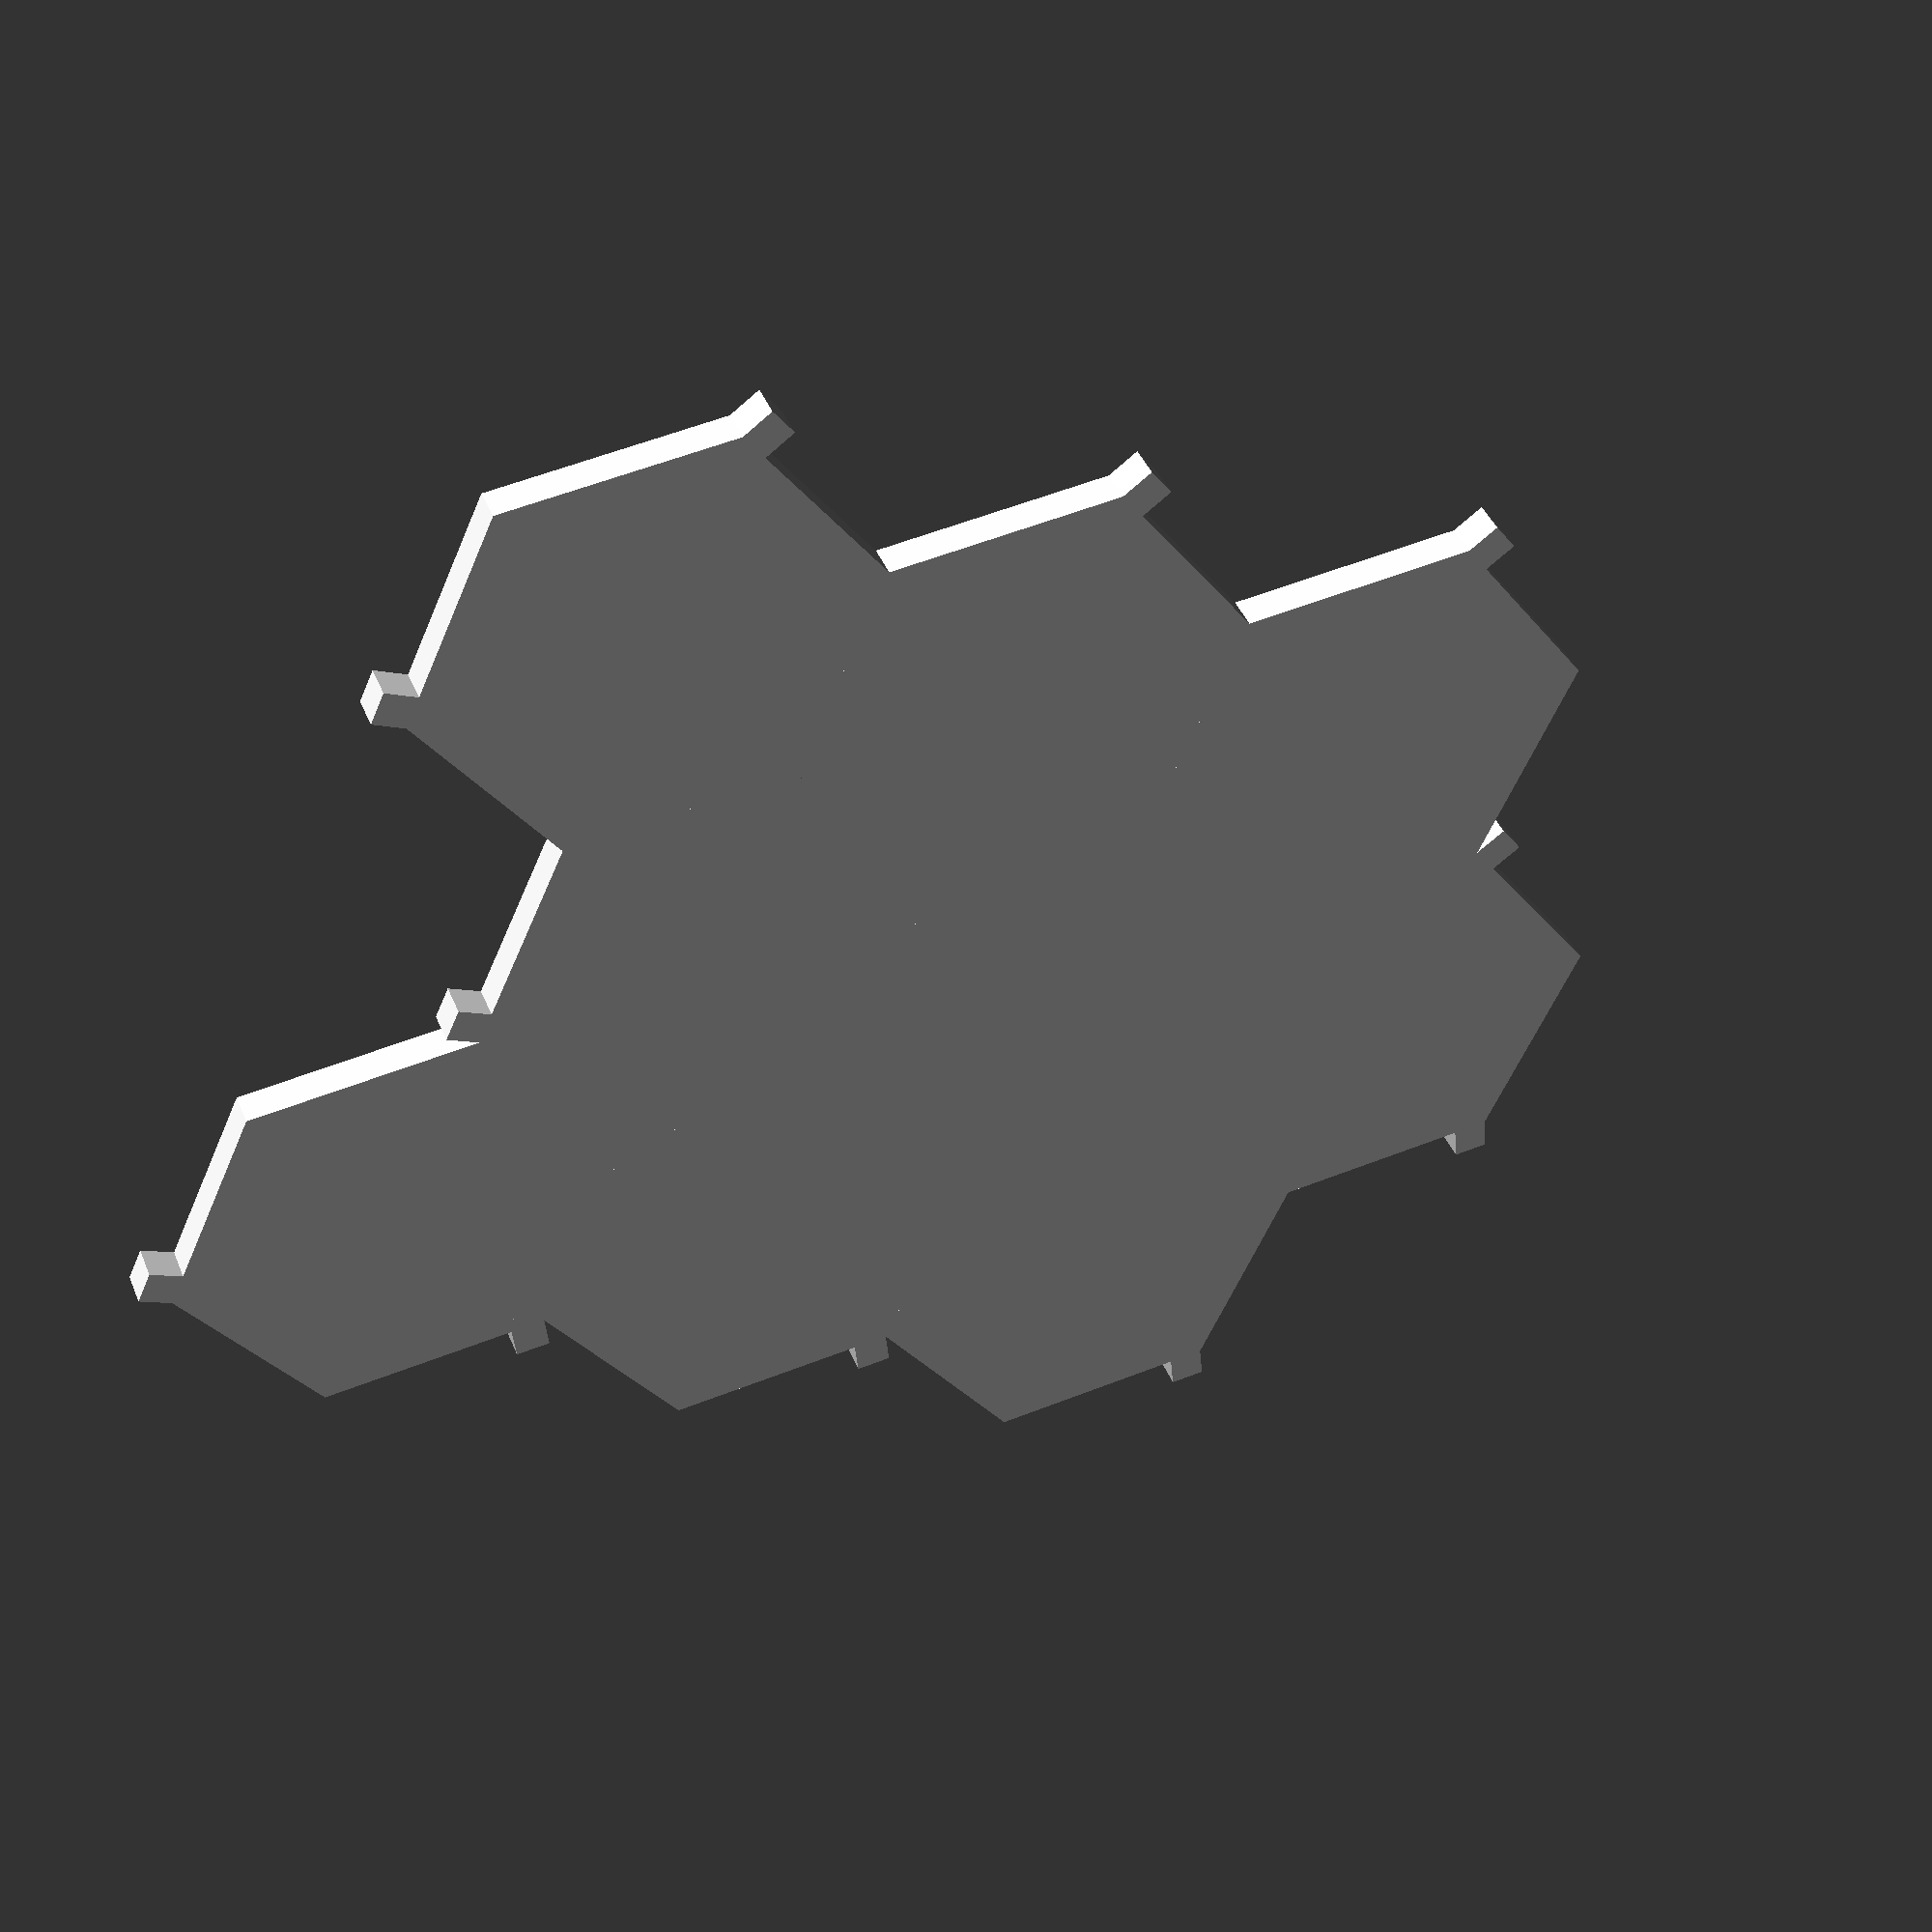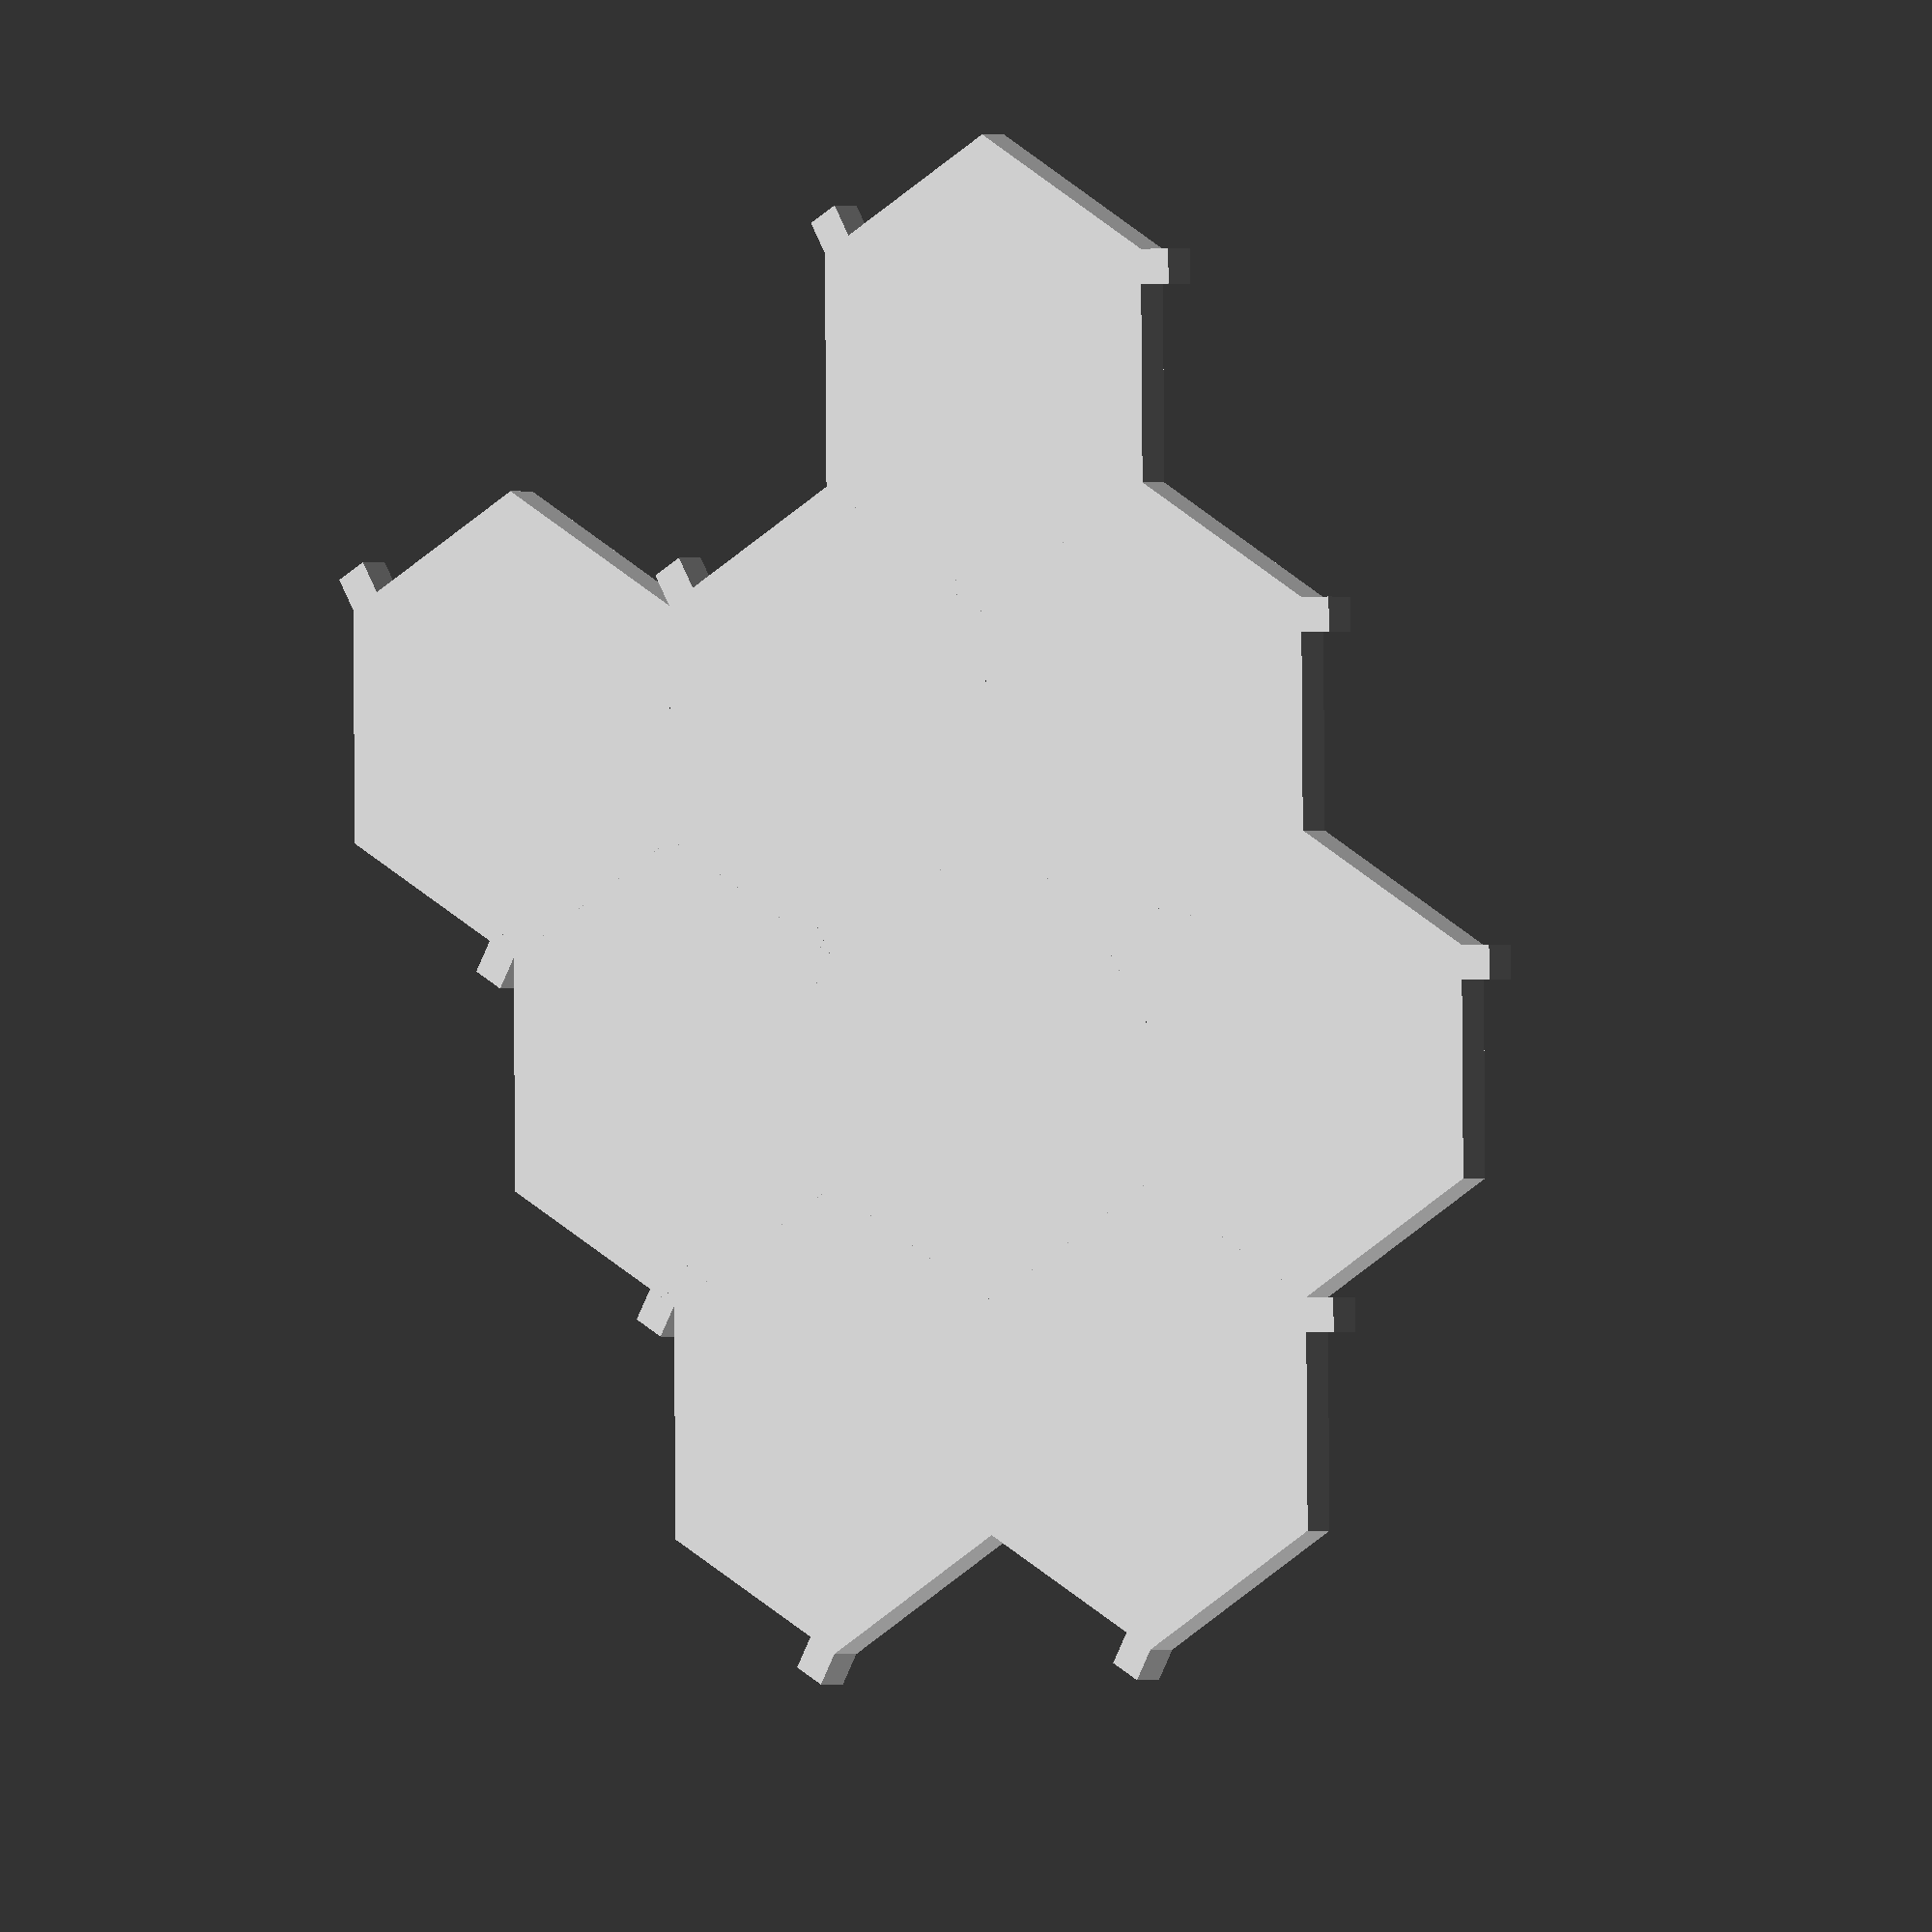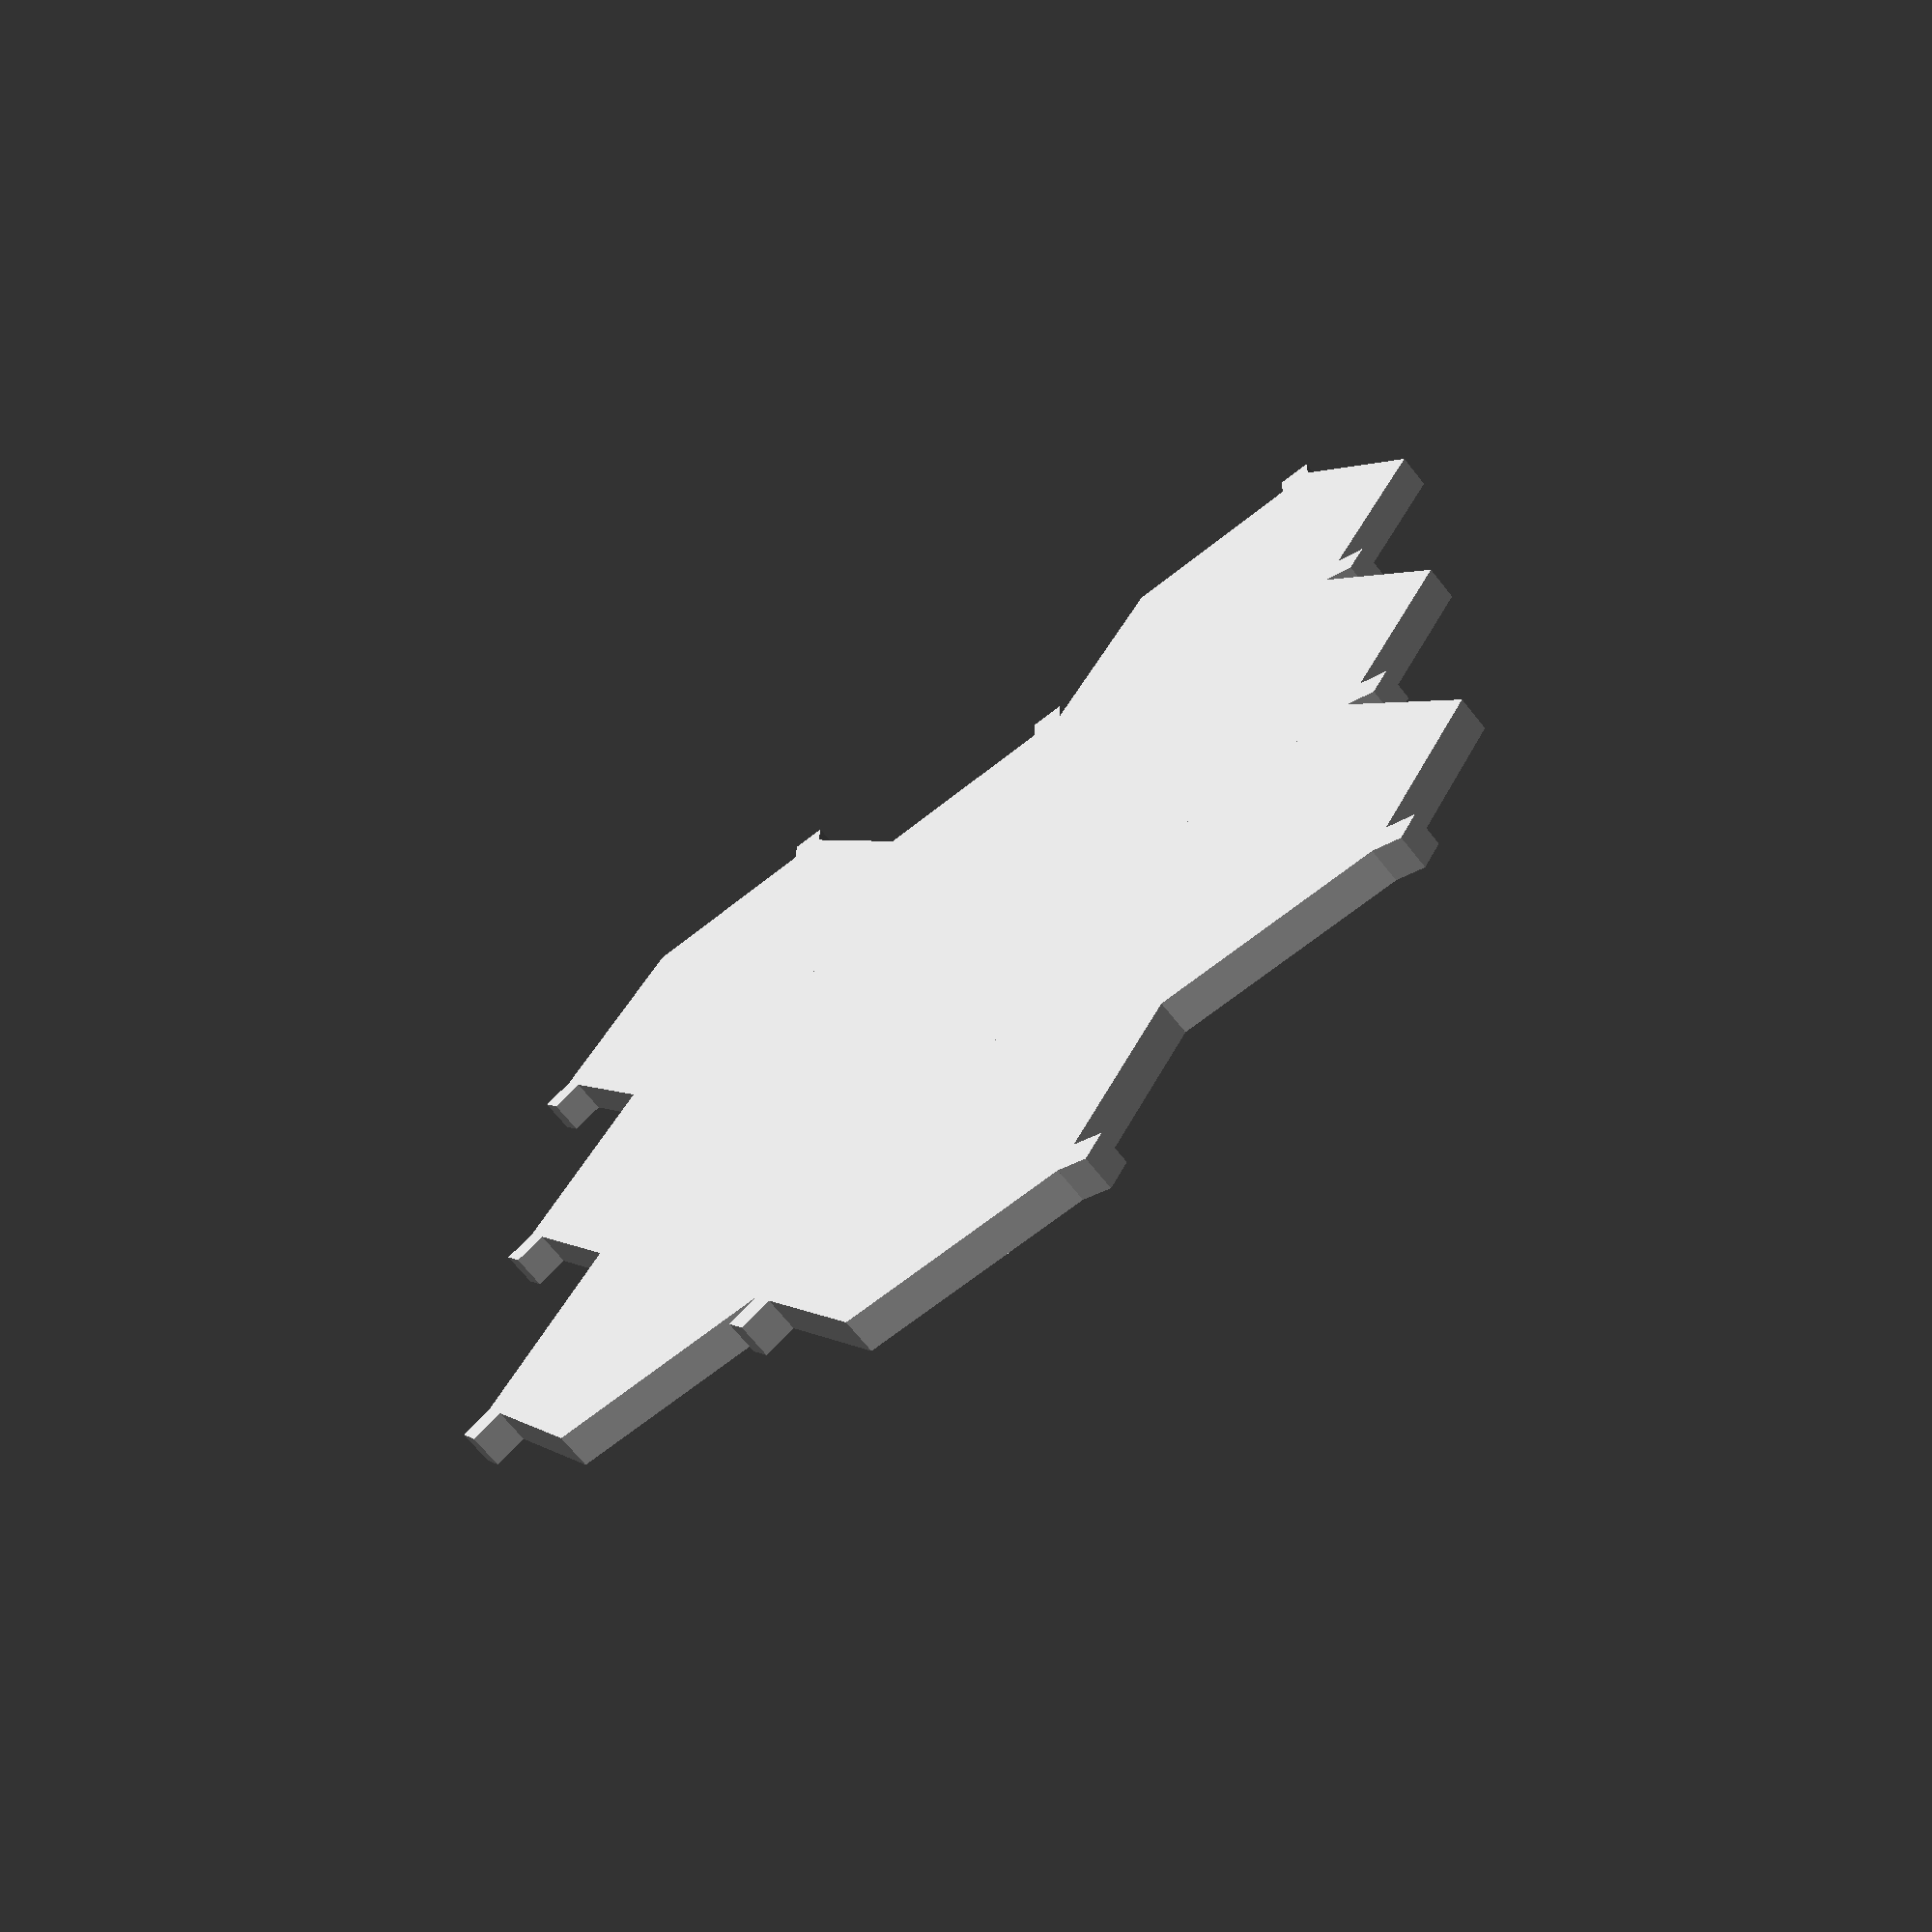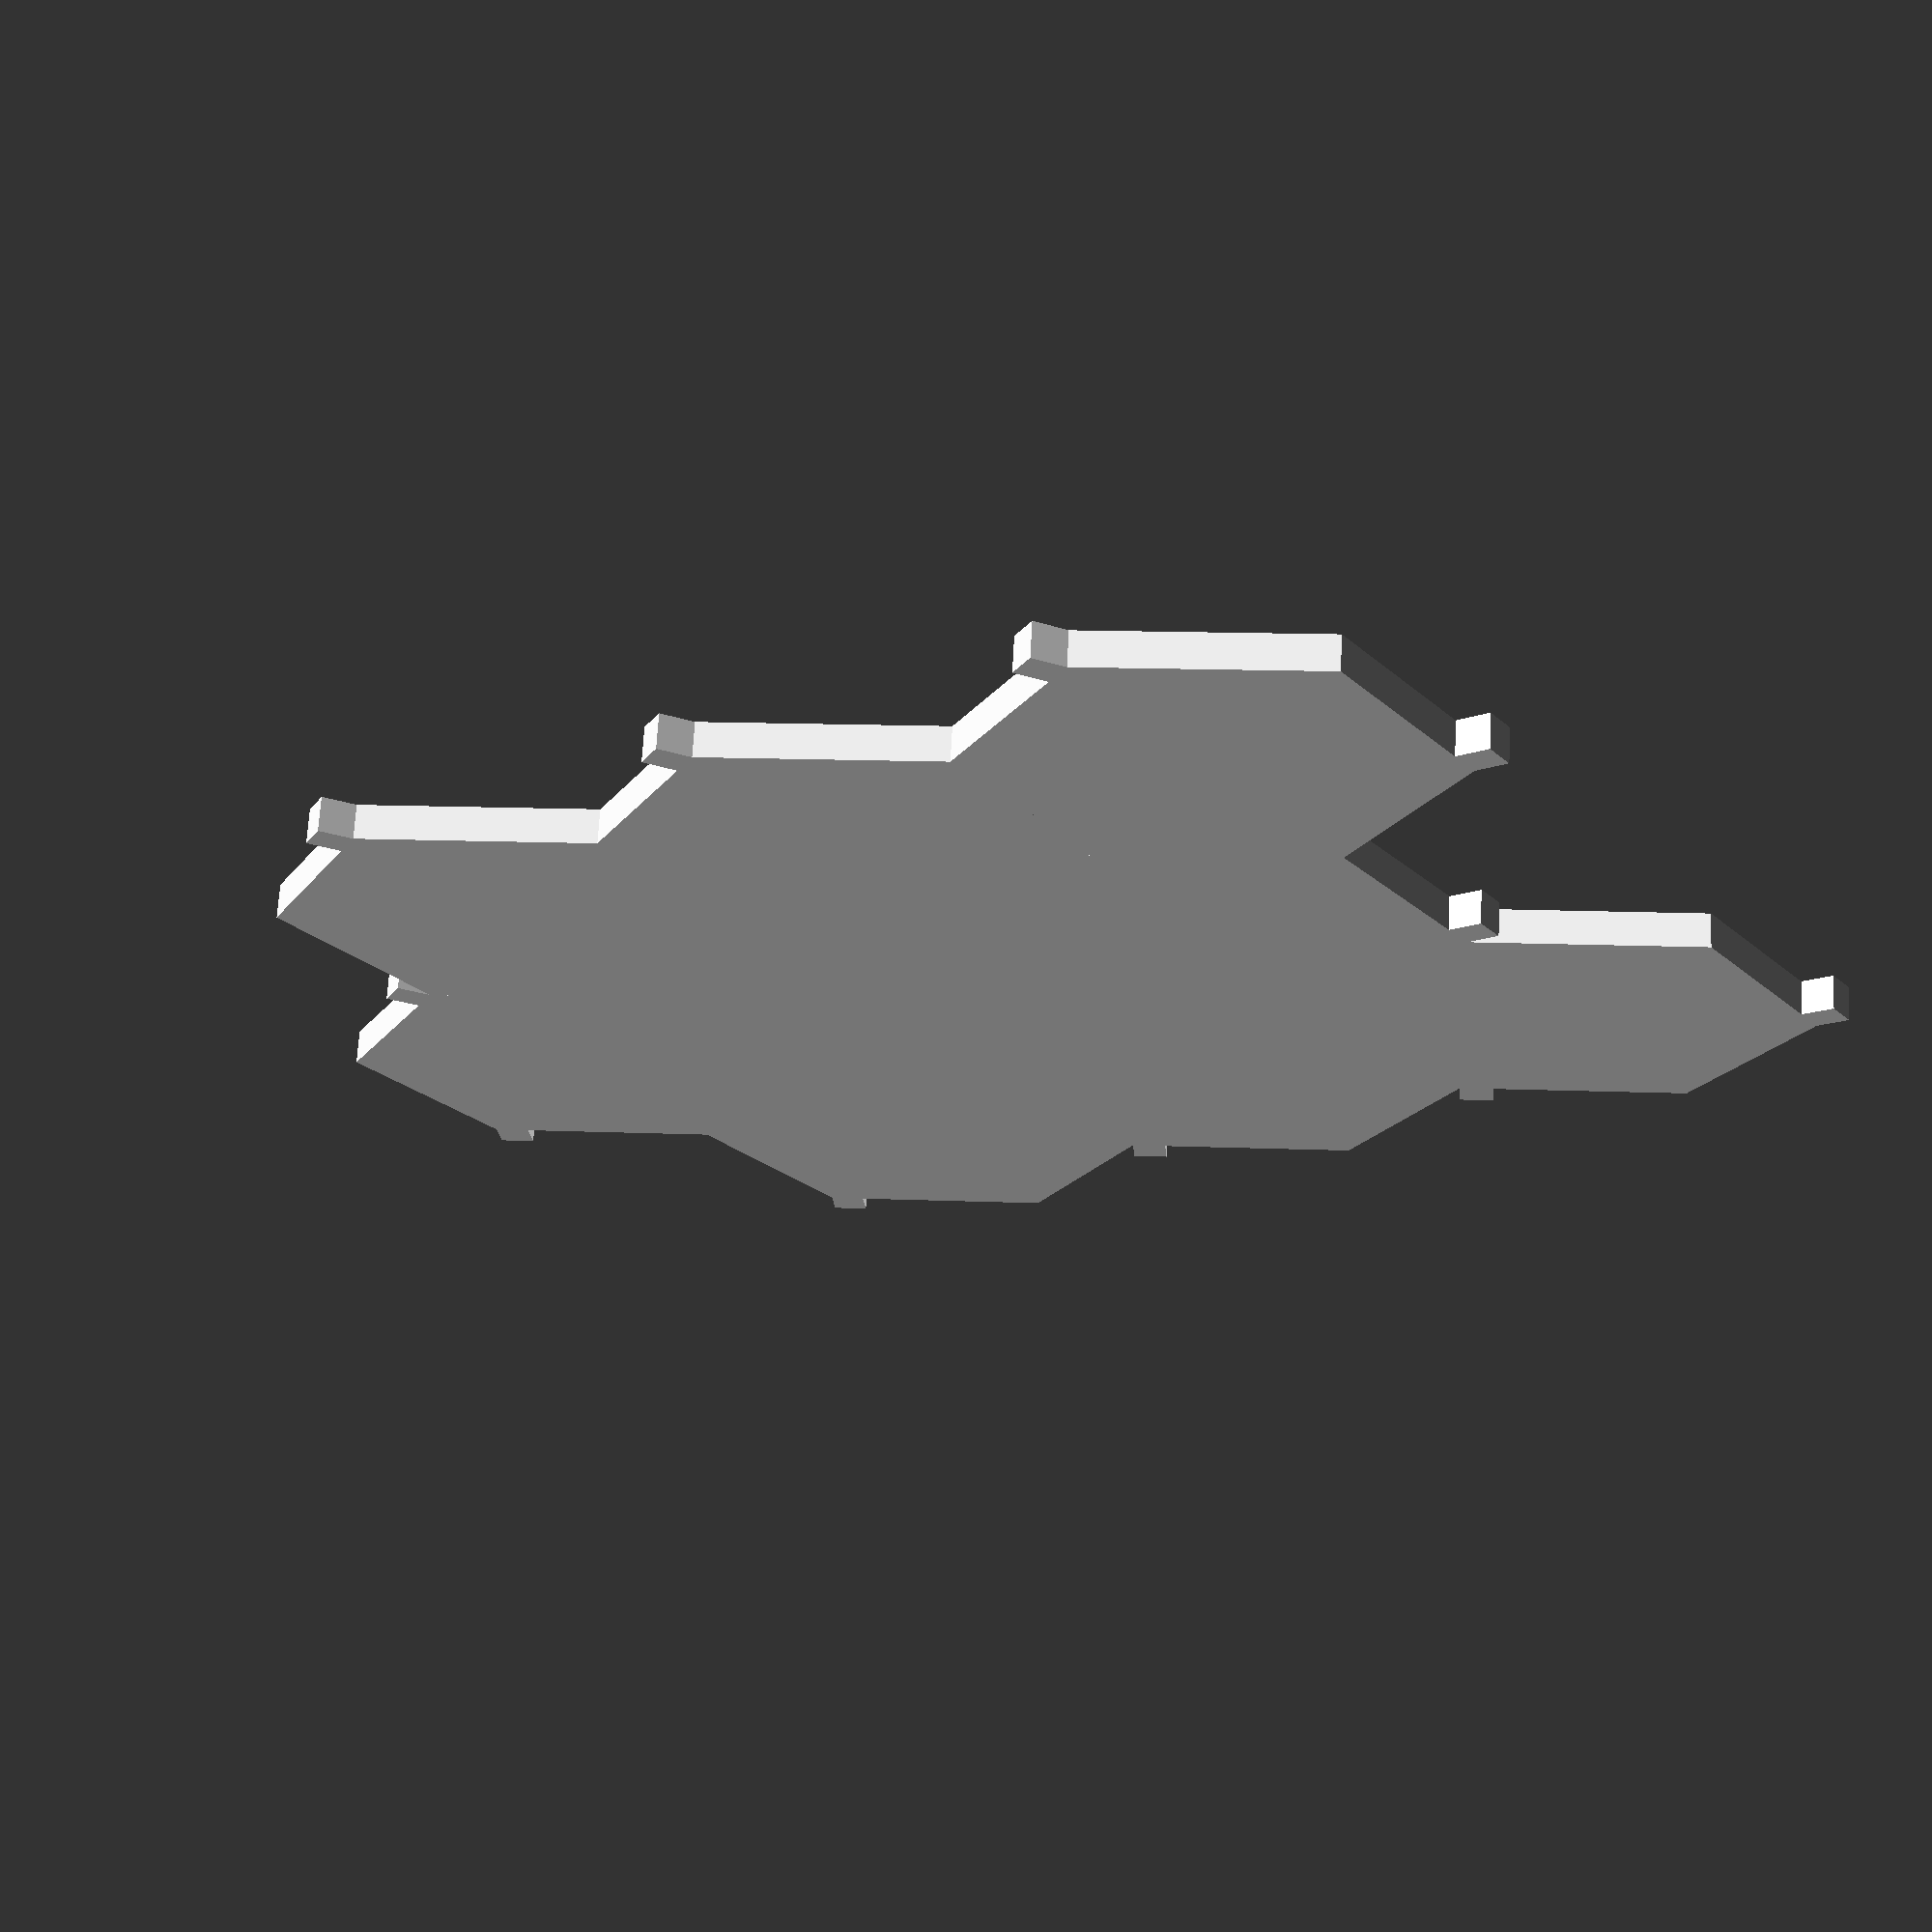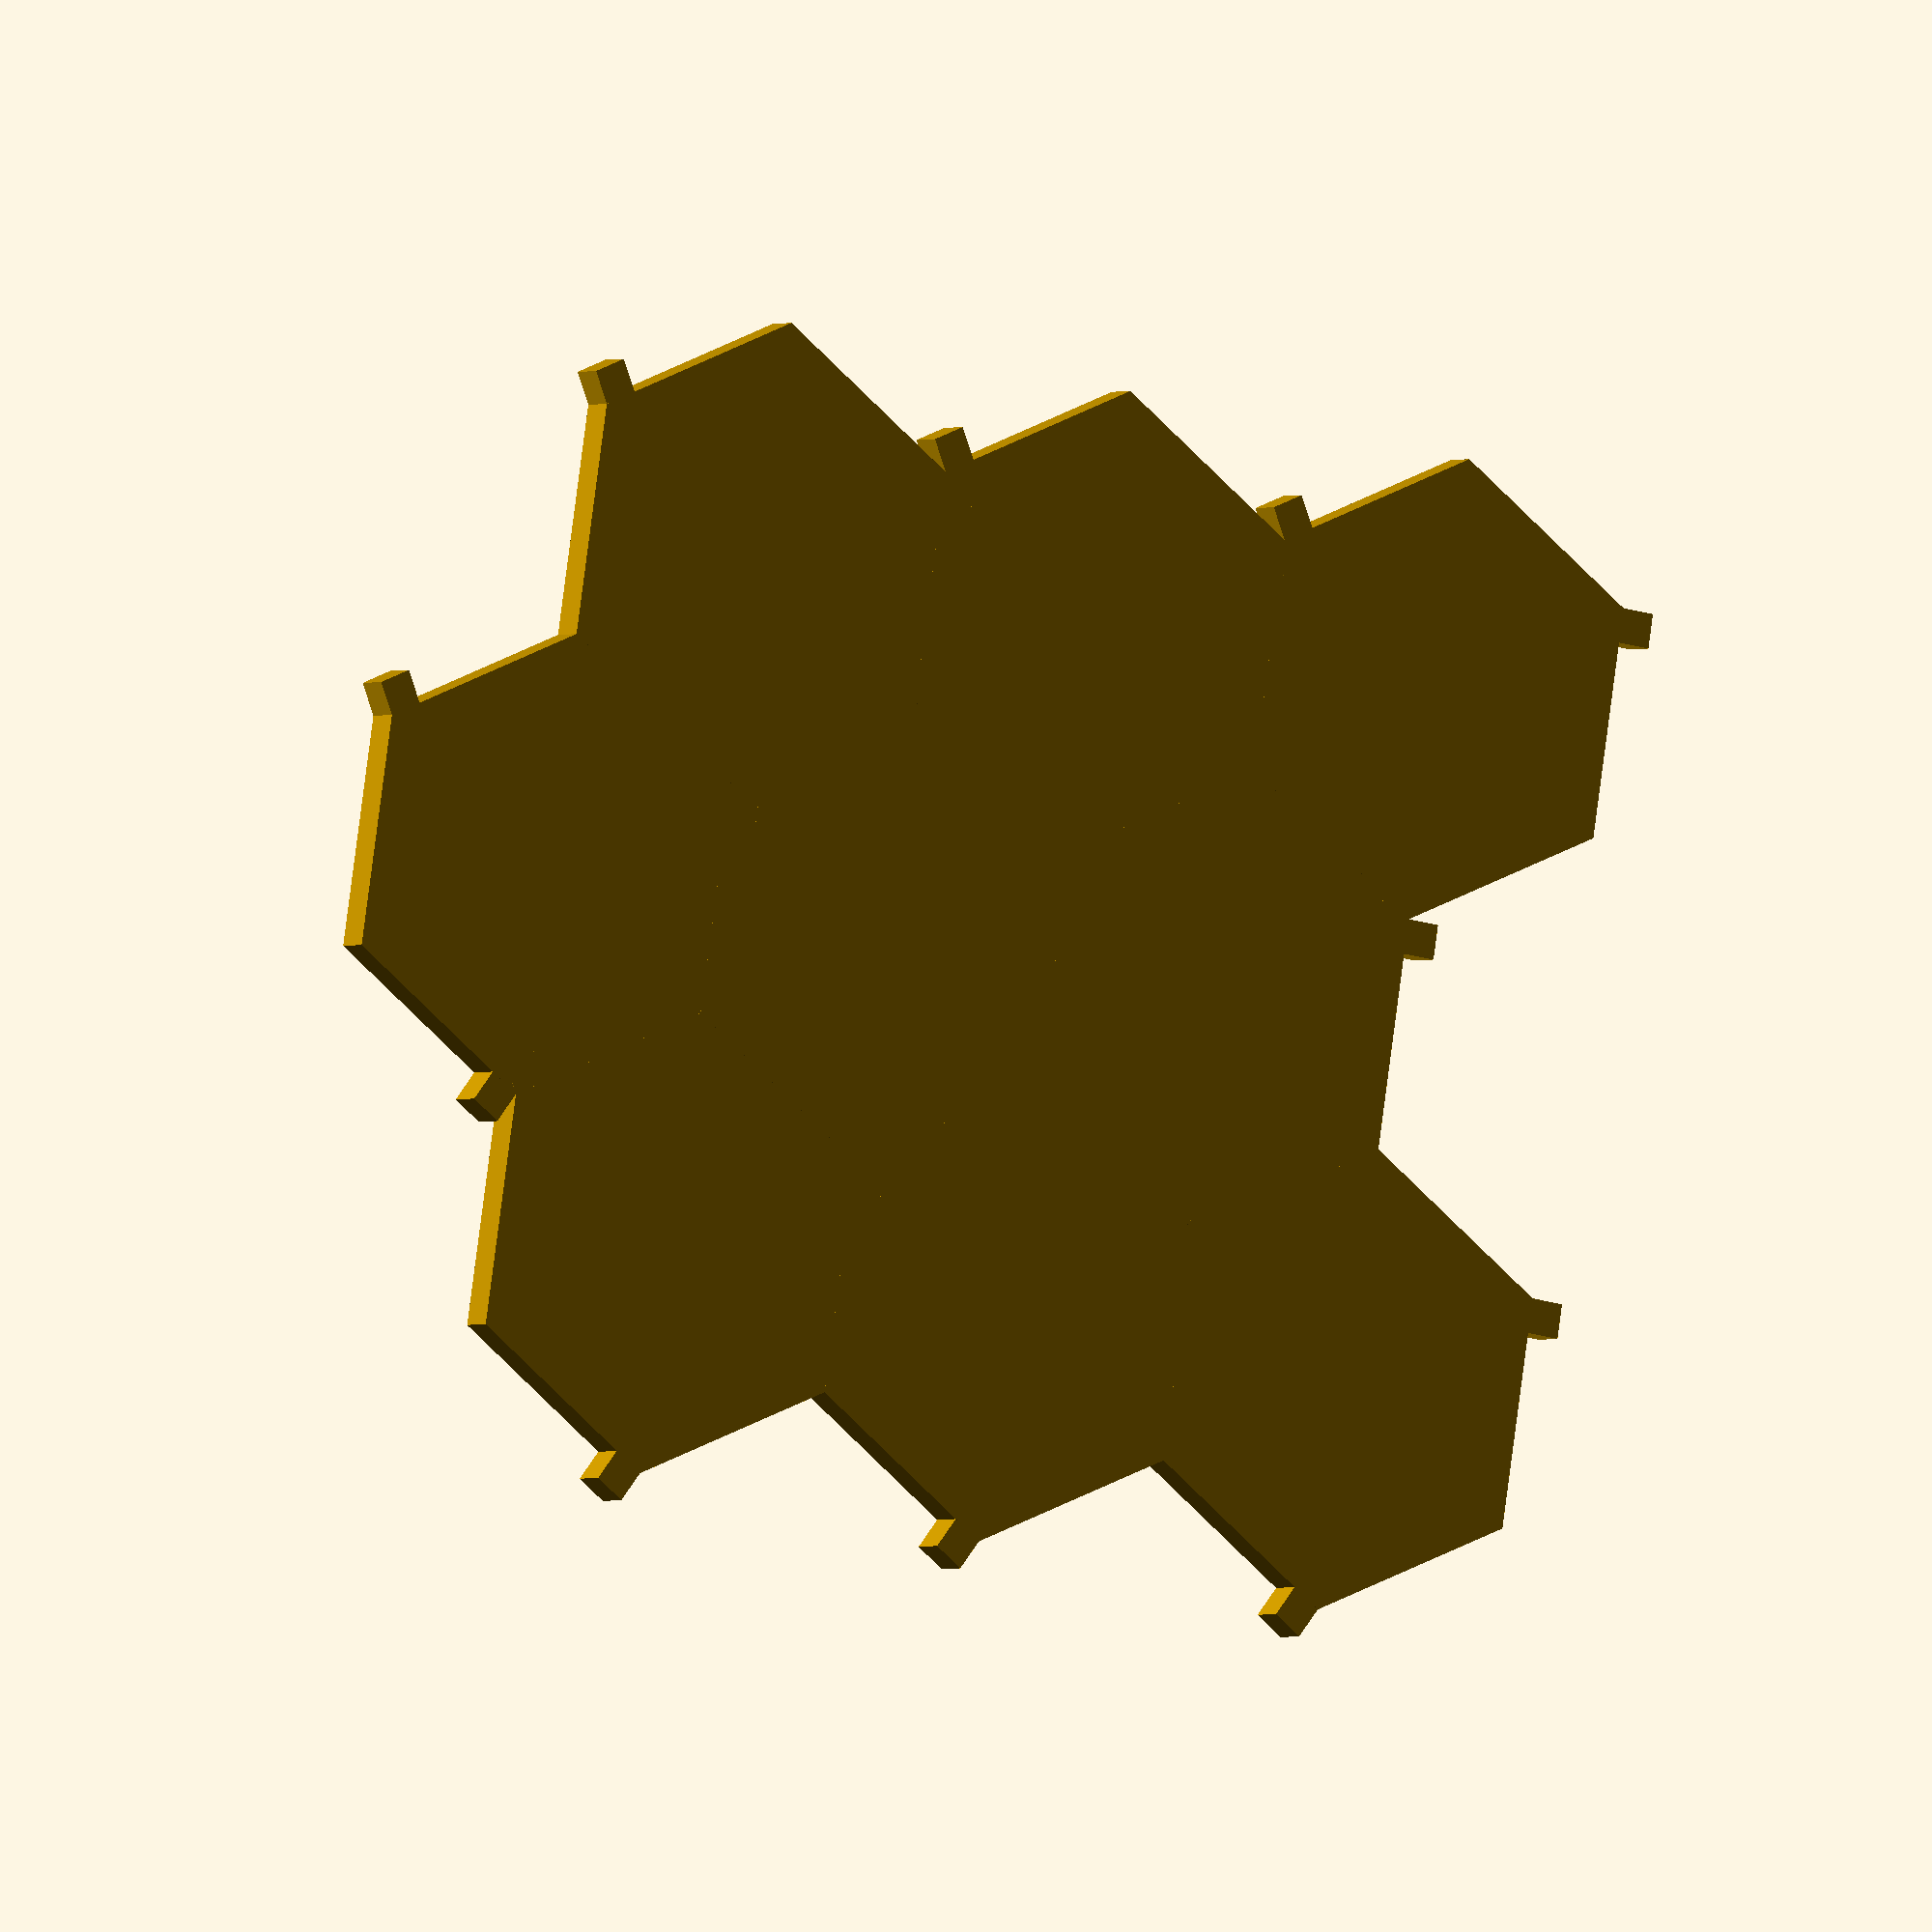
<openscad>
//---------------------------------------------
// Parameters
//---------------------------------------------
edge_len   = 20;
tab_len    = 3;
tab_wid    = 3;
thickness  = 3;
slot_eps   = 0;
SHOW_GRID  = true;   // ← toggle this for 3×3 tiling preview

//---------------------------------------------
// Geometry functions
//---------------------------------------------
radius = edge_len;
function vert_ang(i)     = 60*i;
function vert(i)         = radius * [cos(vert_ang(i)), sin(vert_ang(i))];
function edge_dir_ang(i) = vert_ang(i) + 30;

//---------------------------------------------
// Base geometry
//---------------------------------------------
module base_hex() {
  polygon(points=[for(i=[0:5]) vert(i)]);
}

// Tab (outward)
module edge_tab(i, len=tab_len, wid=tab_wid) {
  translate(vert(i))
    rotate(edge_dir_ang(i))
      square([len, wid], center=false);
}

// Slot (inward cut)
module edge_slot(i, len=tab_len, wid=tab_wid) {
  translate(vert(i))
    rotate(edge_dir_ang(i))
      translate([0, slot_eps])
        square([len, wid], center=false);
}

//---------------------------------------------
// One full hex tile (tabs + slots)
//---------------------------------------------
module hex_with_tabs_and_slots() {
  difference() {
    union() {
      base_hex();
      for(i=[0:2:5]) edge_tab(i);   // edges 0,2,4
    }
    for(i=[1,3,5]) edge_slot(i);    // edges 1,3,5
  }
}

//---------------------------------------------
// Hex tiling pattern
//---------------------------------------------
module show_grid(rows=3, cols=3) {
  dx = edge_len * 1.5;               // horizontal spacing between hex centers
  dy = edge_len * sqrt(3);           // vertical spacing between rows
  for (r=[0:rows-1])
    for (c=[0:cols-1]) {
      x = c * dx;
      y = r * dy + (c % 2 == 1 ? dy/2 : 0);  // offset every other column
      translate([x, y])
        linear_extrude(height=thickness)
          hex_with_tabs_and_slots();
    }
}

//---------------------------------------------
// Render
//---------------------------------------------
if (SHOW_GRID)
  show_grid(3,3);
else
  linear_extrude(height=thickness)
    hex_with_tabs_and_slots();

</openscad>
<views>
elev=317.5 azim=245.7 roll=158.7 proj=p view=solid
elev=0.2 azim=210.5 roll=218.6 proj=o view=wireframe
elev=69.3 azim=181.4 roll=38.6 proj=p view=wireframe
elev=291.6 azim=235.5 roll=3.1 proj=p view=wireframe
elev=1.7 azim=81.2 roll=148.0 proj=o view=wireframe
</views>
